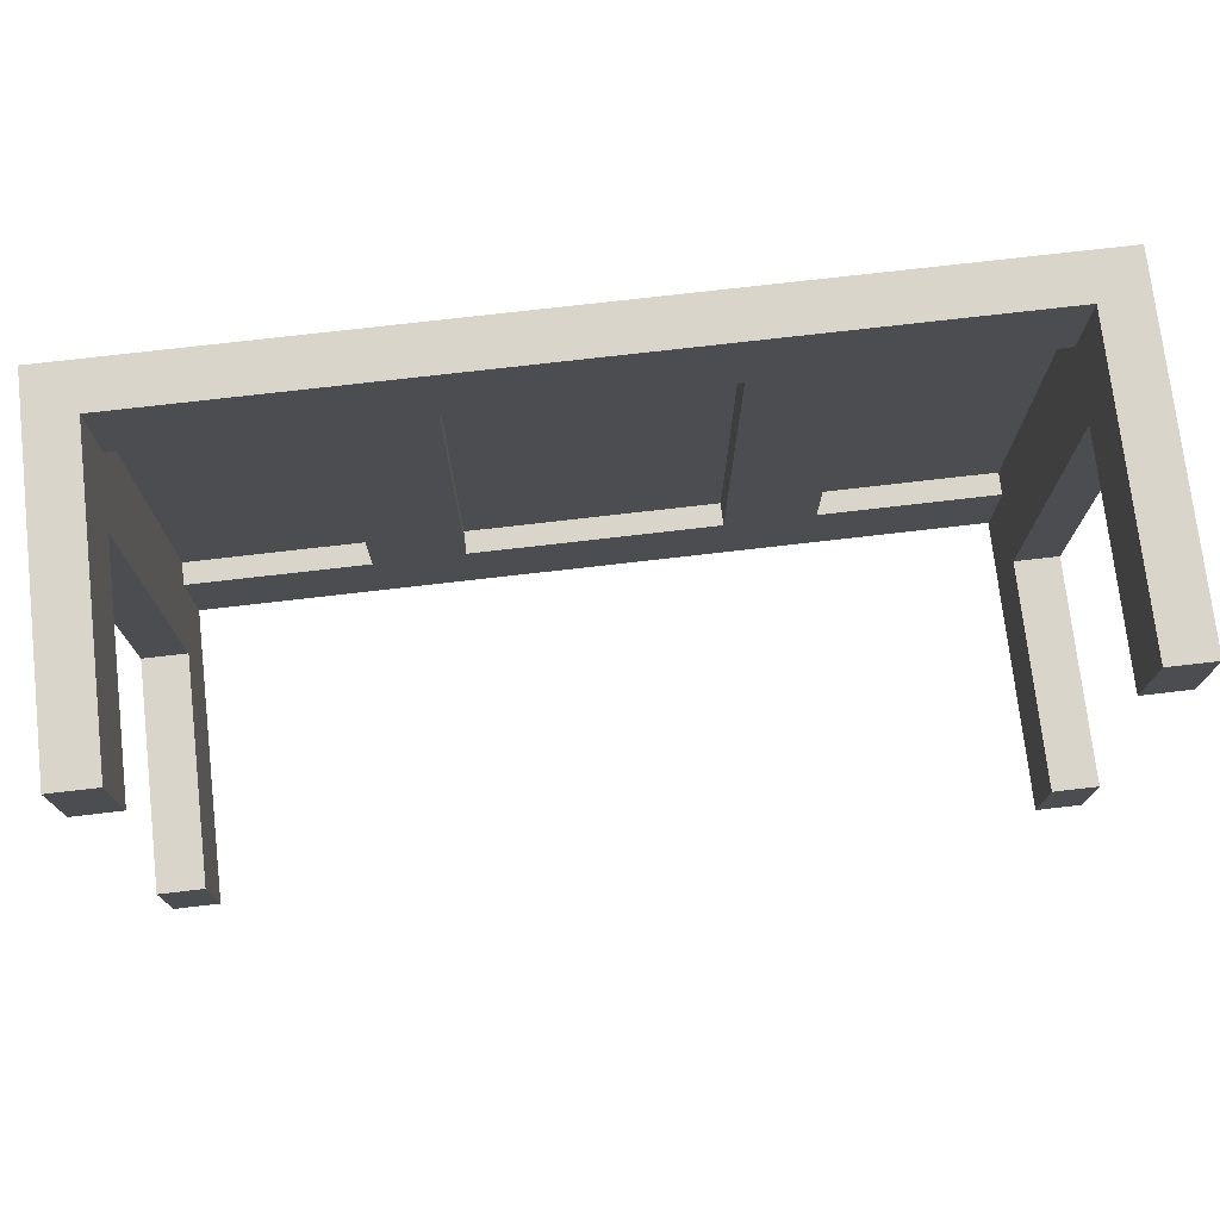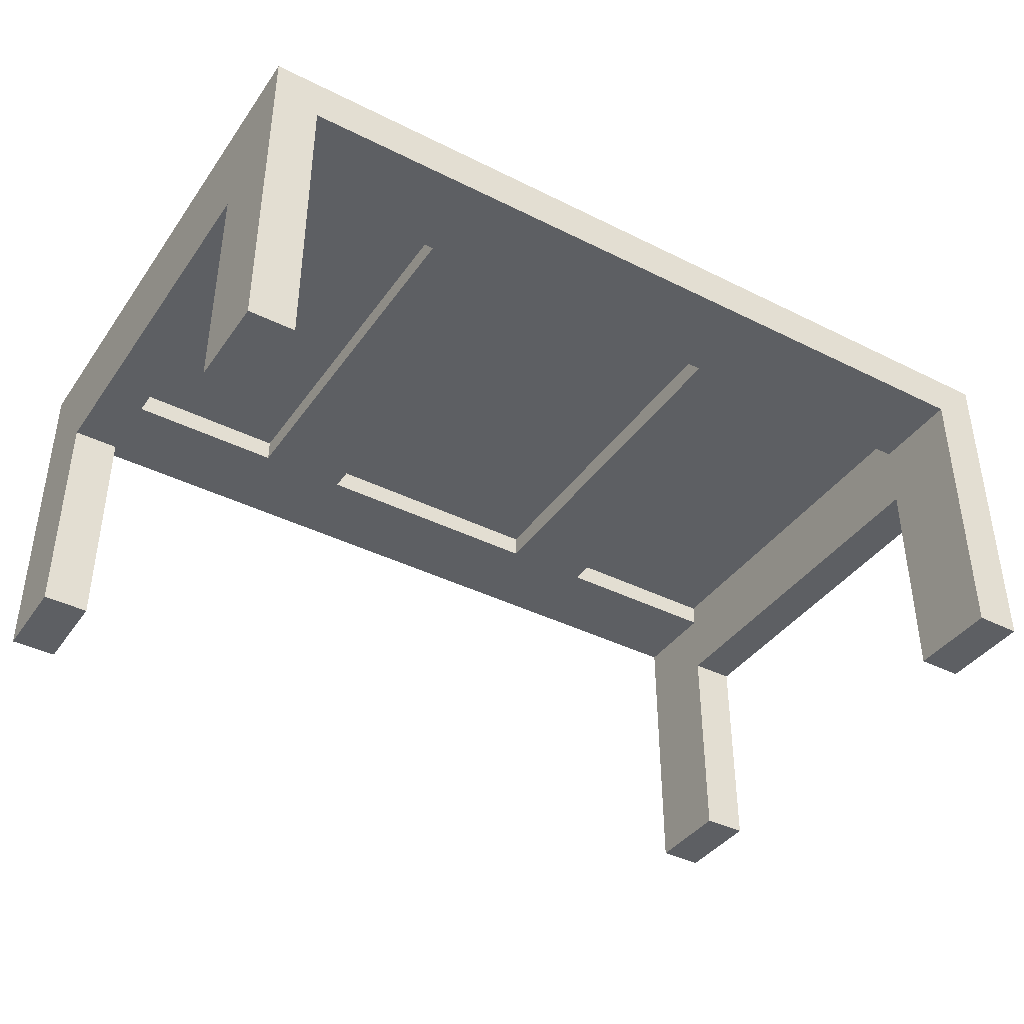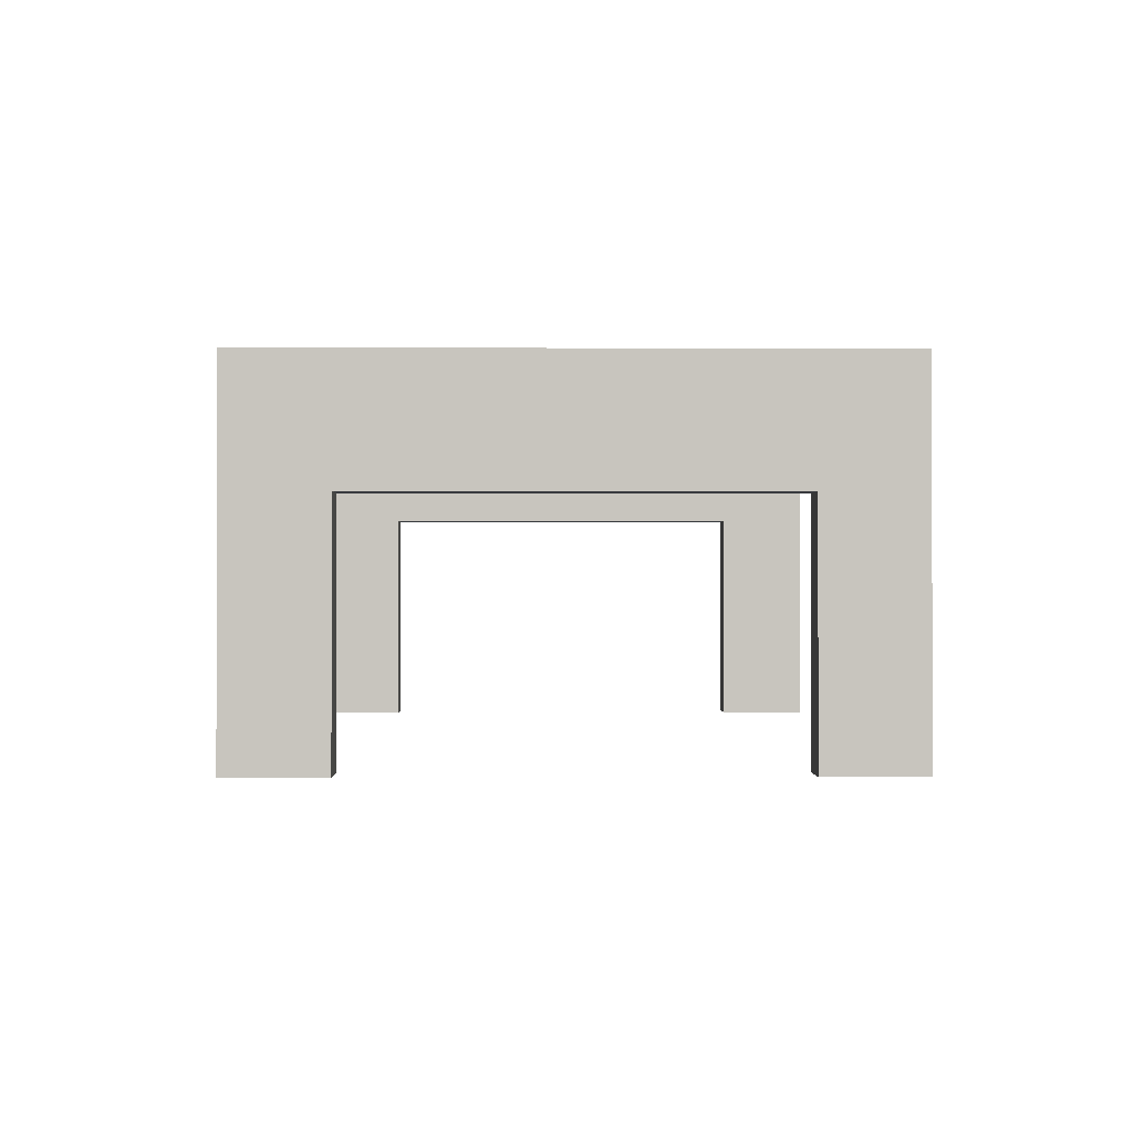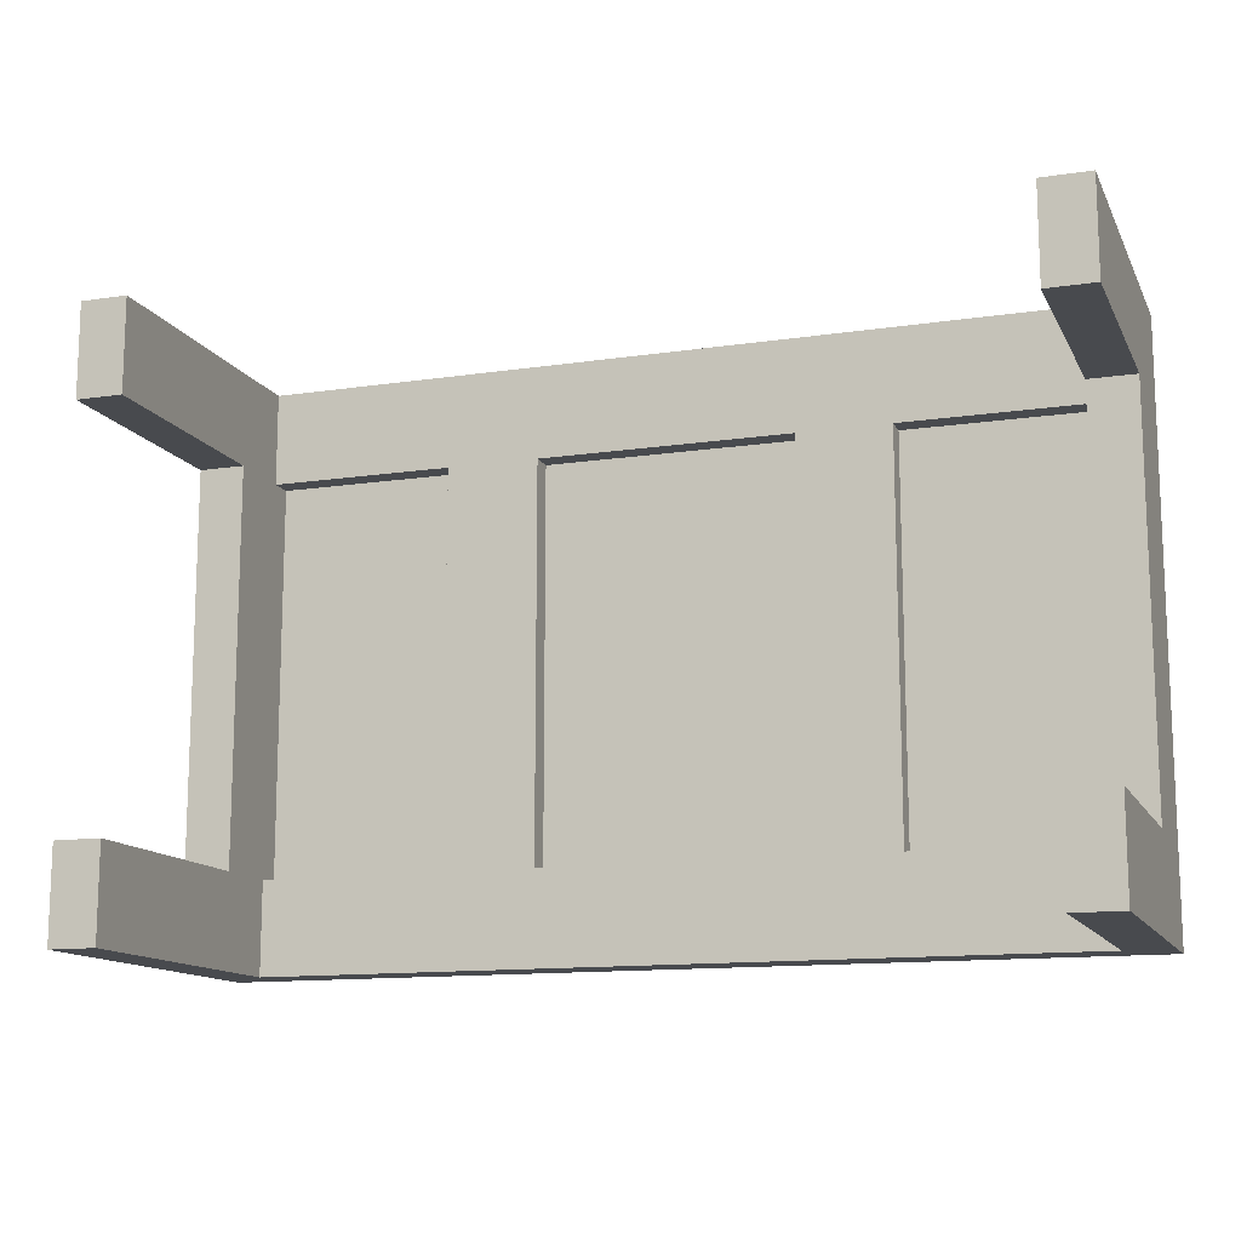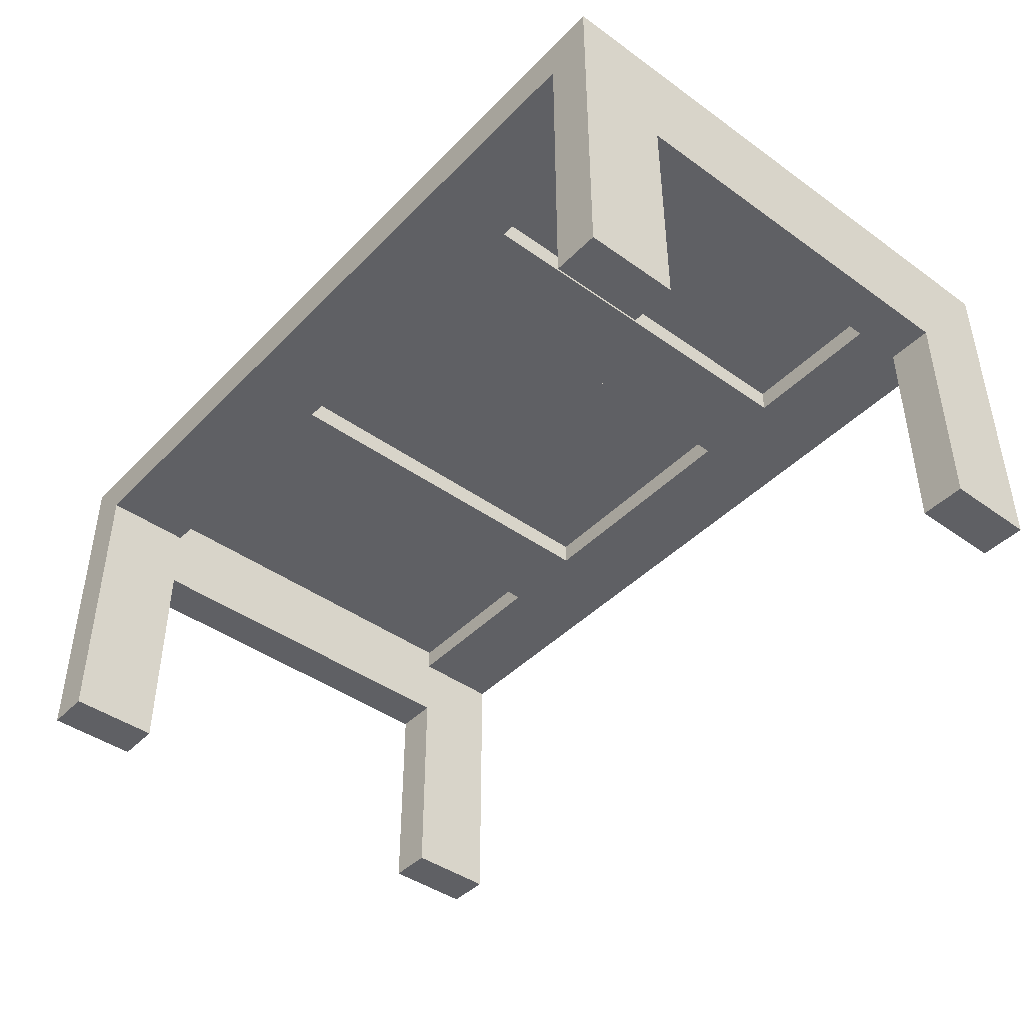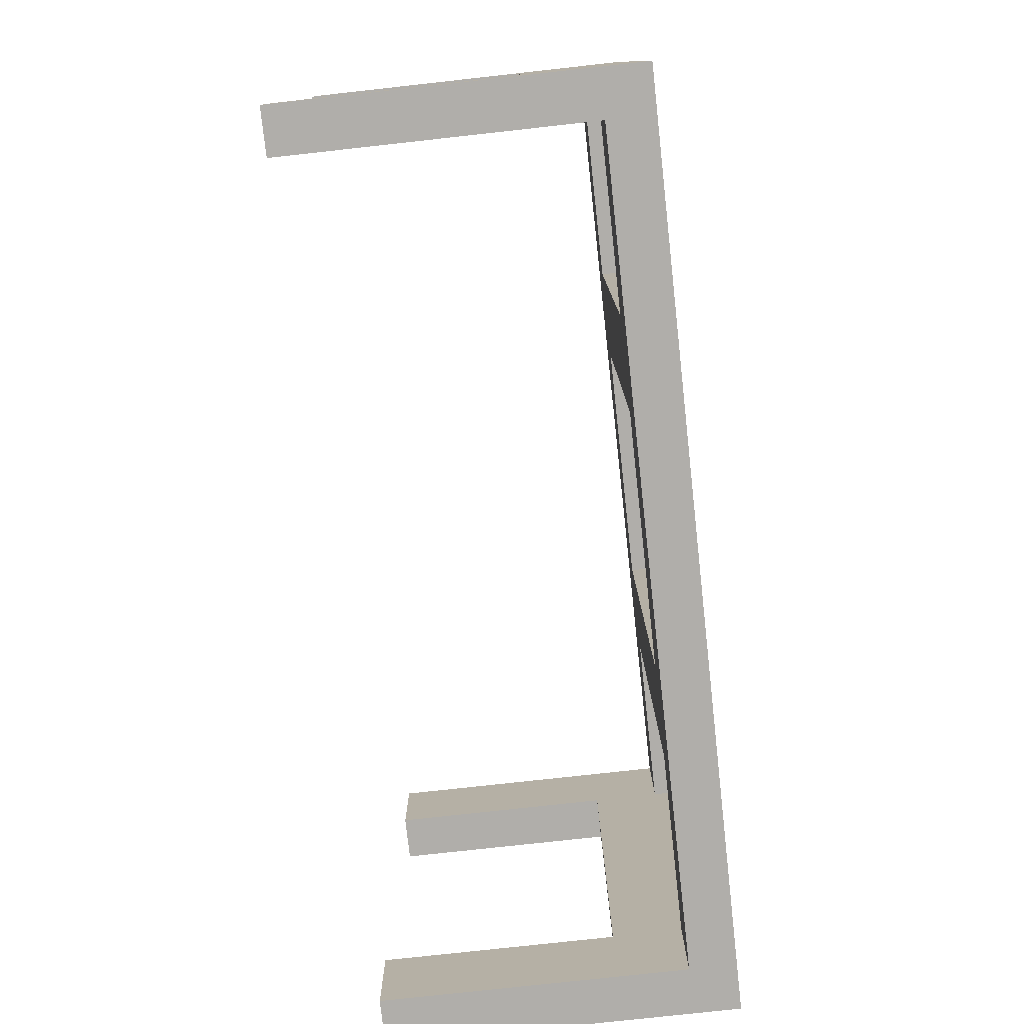
<metadata>
{"format":"obj","ext":"obj","renderer":"f3d","projection":"perspective","resolution":1024,"background":"white","views":[{"elev":74.5,"azim":-6.6,"up":"+Z"},{"elev":-39.9,"azim":148.3,"up":"+Y"},{"elev":-0.4,"azim":-90.9,"up":"+Y"},{"elev":-13.1,"azim":18.8,"up":"+Z"},{"elev":-43.3,"azim":-130.2,"up":"+Y"},{"elev":-77.7,"azim":96.3,"up":"+Z"}]}
</metadata>
<code>
v -20 0 13
v -20 0 9
v -20 0 -8
v -20 0 -12
v -20 10 9
v -20 10 -8
v -20 15 13
v -20 15 -12
v -10 13 9
v -10 13 -8
v -10 14 9
v -10 14 -8
v 5 13 9
v 5 13 -8
v 5 14 9
v 5 14 -8
v 17 0 13
v 17 0 9
v 17 0 -8
v 17 0 -12
v 17 10 9
v 17 10 -8
v 17 13 13
v 17 13 9
v 17 13 -8
v 17 13 -12
v 17 14 9
v 17 14 -8
v -18 0 13
v -18 0 9
v -18 0 -8
v -18 0 -12
v -18 10 9
v -18 10 -8
v -18 13 13
v -18 13 9
v -18 13 -8
v -18 13 -12
v -18 14 9
v -18 14 -8
v -6 13 9
v -6 13 -8
v -6 14 9
v -6 14 -8
v 9 13 9
v 9 13 -8
v 9 14 9
v 9 14 -8
v 19 0 13
v 19 0 9
v 19 0 -8
v 19 0 -12
v 19 10 9
v 19 10 -8
v 19 15 13
v 19 15 -12
v -20 0 13
v -20 15 13
v -18 0 13
v -18 13 13
v 17 0 13
v 17 13 13
v 19 0 13
v 19 15 13
v -20 0 -8
v -20 10 -8
v -18 0 -8
v -18 10 -8
v -18 13 -8
v -18 14 -8
v -10 13 -8
v -10 14 -8
v -6 13 -8
v -6 14 -8
v 5 13 -8
v 5 14 -8
v 9 13 -8
v 9 14 -8
v 17 0 -8
v 17 10 -8
v 17 13 -8
v 17 14 -8
v 19 0 -8
v 19 10 -8
v -20 0 9
v -20 10 9
v -18 0 9
v -18 10 9
v -18 13 9
v -18 14 9
v -10 13 9
v -10 14 9
v -6 13 9
v -6 14 9
v 5 13 9
v 5 14 9
v 9 13 9
v 9 14 9
v 17 0 9
v 17 10 9
v 17 13 9
v 17 14 9
v 19 0 9
v 19 10 9
v -20 0 -12
v -20 15 -12
v -18 0 -12
v -18 13 -12
v 17 0 -12
v 17 13 -12
v 19 0 -12
v 19 15 -12
v -20 0 13
v -18 0 13
v 17 0 13
v 19 0 13
v -20 0 9
v -18 0 9
v 17 0 9
v 19 0 9
v -20 0 -8
v -18 0 -8
v 17 0 -8
v 19 0 -8
v -20 0 -12
v -18 0 -12
v 17 0 -12
v 19 0 -12
v -20 10 9
v -18 10 9
v 17 10 9
v 19 10 9
v -20 10 -8
v -18 10 -8
v 17 10 -8
v 19 10 -8
v -18 13 13
v 17 13 13
v -18 13 9
v -10 13 9
v -6 13 9
v 5 13 9
v 9 13 9
v 17 13 9
v -18 13 -8
v -10 13 -8
v -6 13 -8
v 5 13 -8
v 9 13 -8
v 17 13 -8
v -18 13 -12
v 17 13 -12
v -18 14 9
v -10 14 9
v -6 14 9
v 5 14 9
v 9 14 9
v 17 14 9
v -18 14 -8
v -10 14 -8
v -6 14 -8
v 5 14 -8
v 9 14 -8
v 17 14 -8
v -20 15 13
v 19 15 13
v -20 15 -12
v 19 15 -12
f 5 2 1
f 6 4 3
f 7 5 1
f 7 6 5
f 8 4 6
f 8 6 7
f 11 10 9
f 12 10 11
f 15 14 13
f 16 14 15
f 21 18 17
f 22 20 19
f 23 21 17
f 23 22 21
f 24 22 23
f 25 20 22
f 25 22 24
f 26 20 25
f 27 25 24
f 28 25 27
f 29 30 33
f 31 32 34
f 29 33 35
f 33 34 35
f 35 34 36
f 34 32 37
f 36 34 37
f 37 32 38
f 36 37 39
f 39 37 40
f 41 42 43
f 43 42 44
f 45 46 47
f 47 46 48
f 49 50 53
f 51 52 54
f 49 53 55
f 53 54 55
f 54 52 56
f 55 54 56
f 59 58 57
f 60 58 59
f 62 58 60
f 63 62 61
f 64 58 62
f 64 62 63
f 67 66 65
f 68 66 67
f 71 70 69
f 72 70 71
f 75 74 73
f 76 74 75
f 81 78 77
f 82 78 81
f 83 80 79
f 84 80 83
f 85 86 87
f 87 86 88
f 89 90 91
f 91 90 92
f 93 94 95
f 95 94 96
f 97 98 101
f 101 98 102
f 99 100 103
f 103 100 104
f 105 106 107
f 107 106 108
f 108 106 110
f 109 110 111
f 110 106 112
f 111 110 112
f 117 114 113
f 118 114 117
f 119 116 115
f 120 116 119
f 125 122 121
f 126 122 125
f 127 124 123
f 128 124 127
f 133 130 129
f 134 130 133
f 135 132 131
f 136 132 135
f 139 138 137
f 140 138 139
f 141 138 140
f 142 138 141
f 143 138 142
f 144 138 143
f 146 141 140
f 147 141 146
f 148 143 142
f 149 143 148
f 151 147 146
f 151 150 149
f 151 149 148
f 151 148 147
f 151 146 145
f 152 150 151
f 159 154 153
f 160 154 159
f 161 156 155
f 162 156 161
f 163 158 157
f 164 158 163
f 165 166 167
f 167 166 168

</code>
